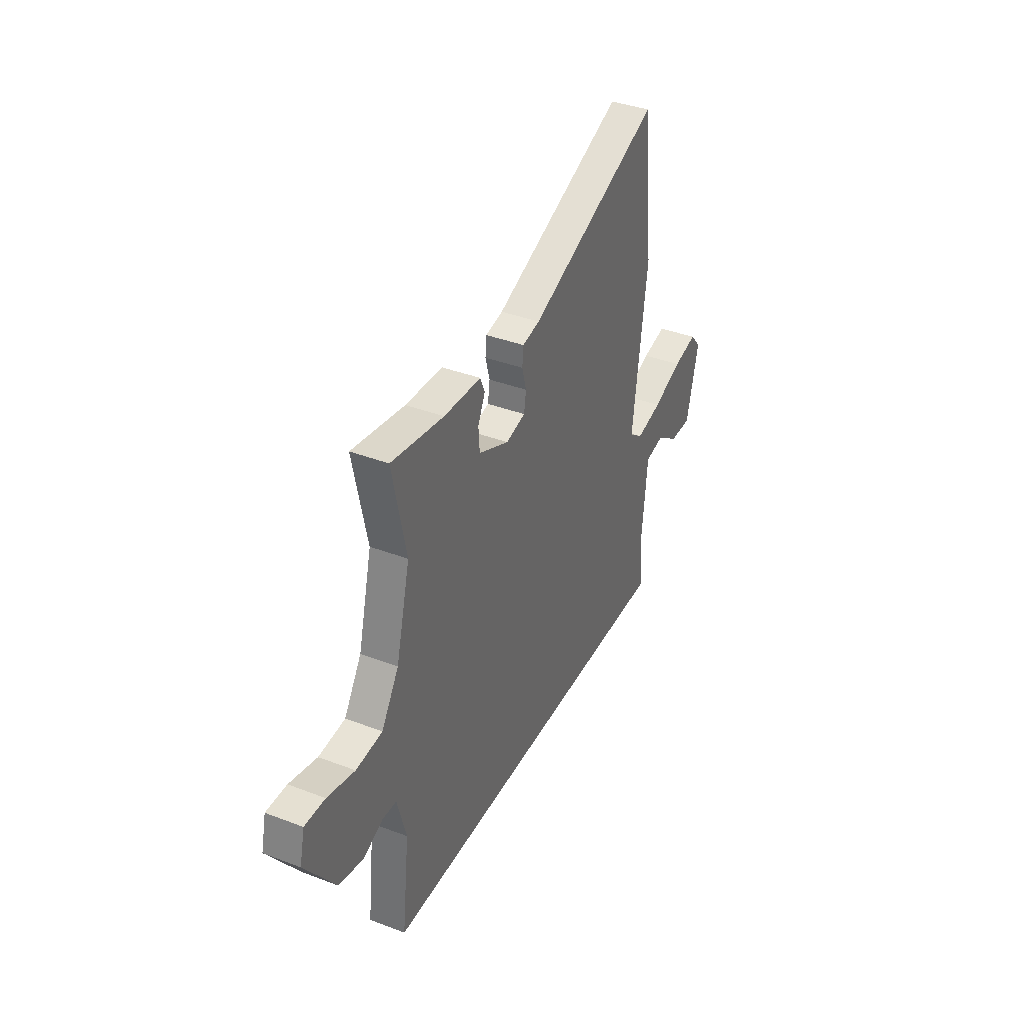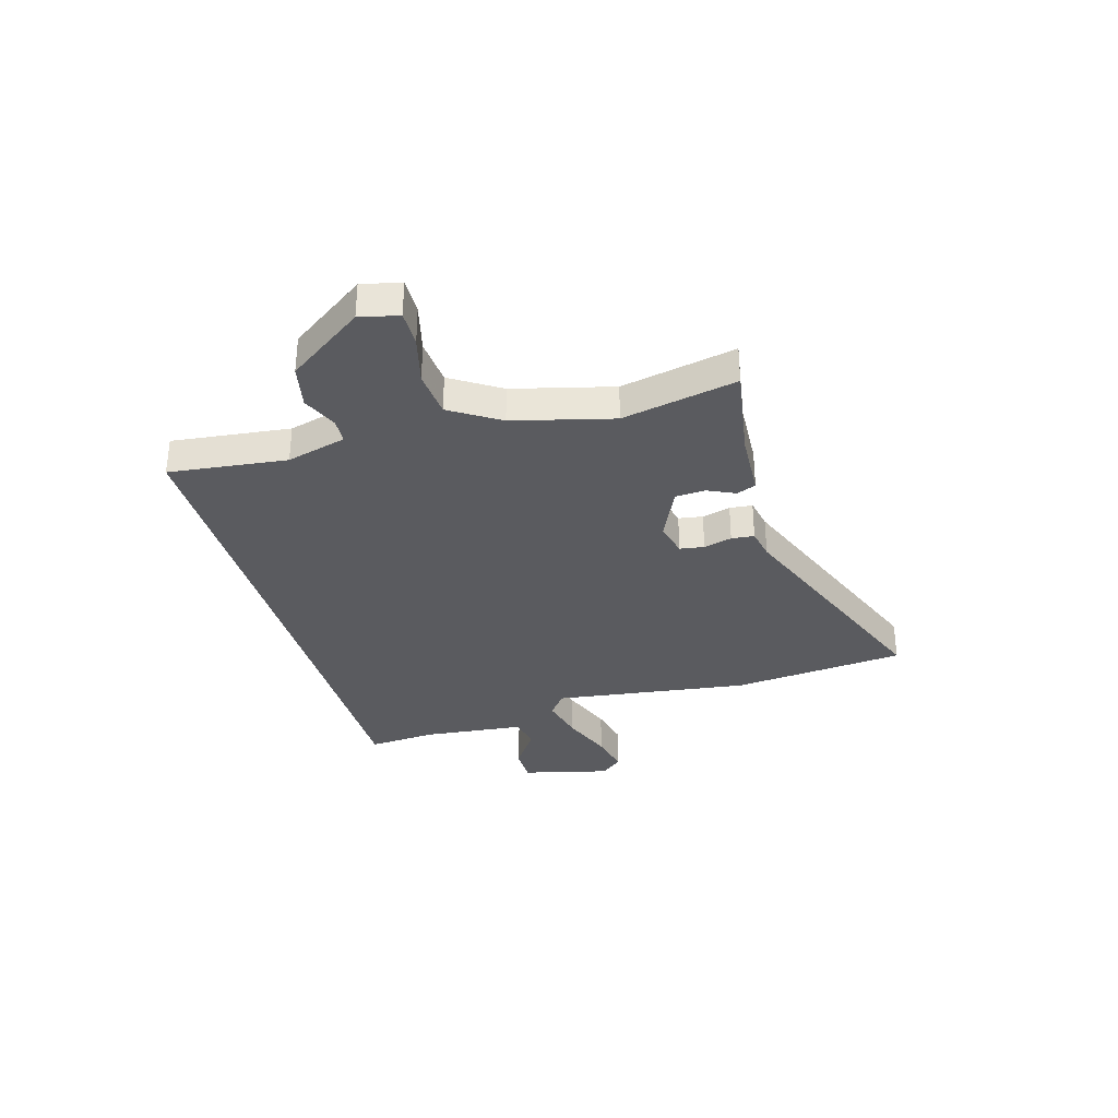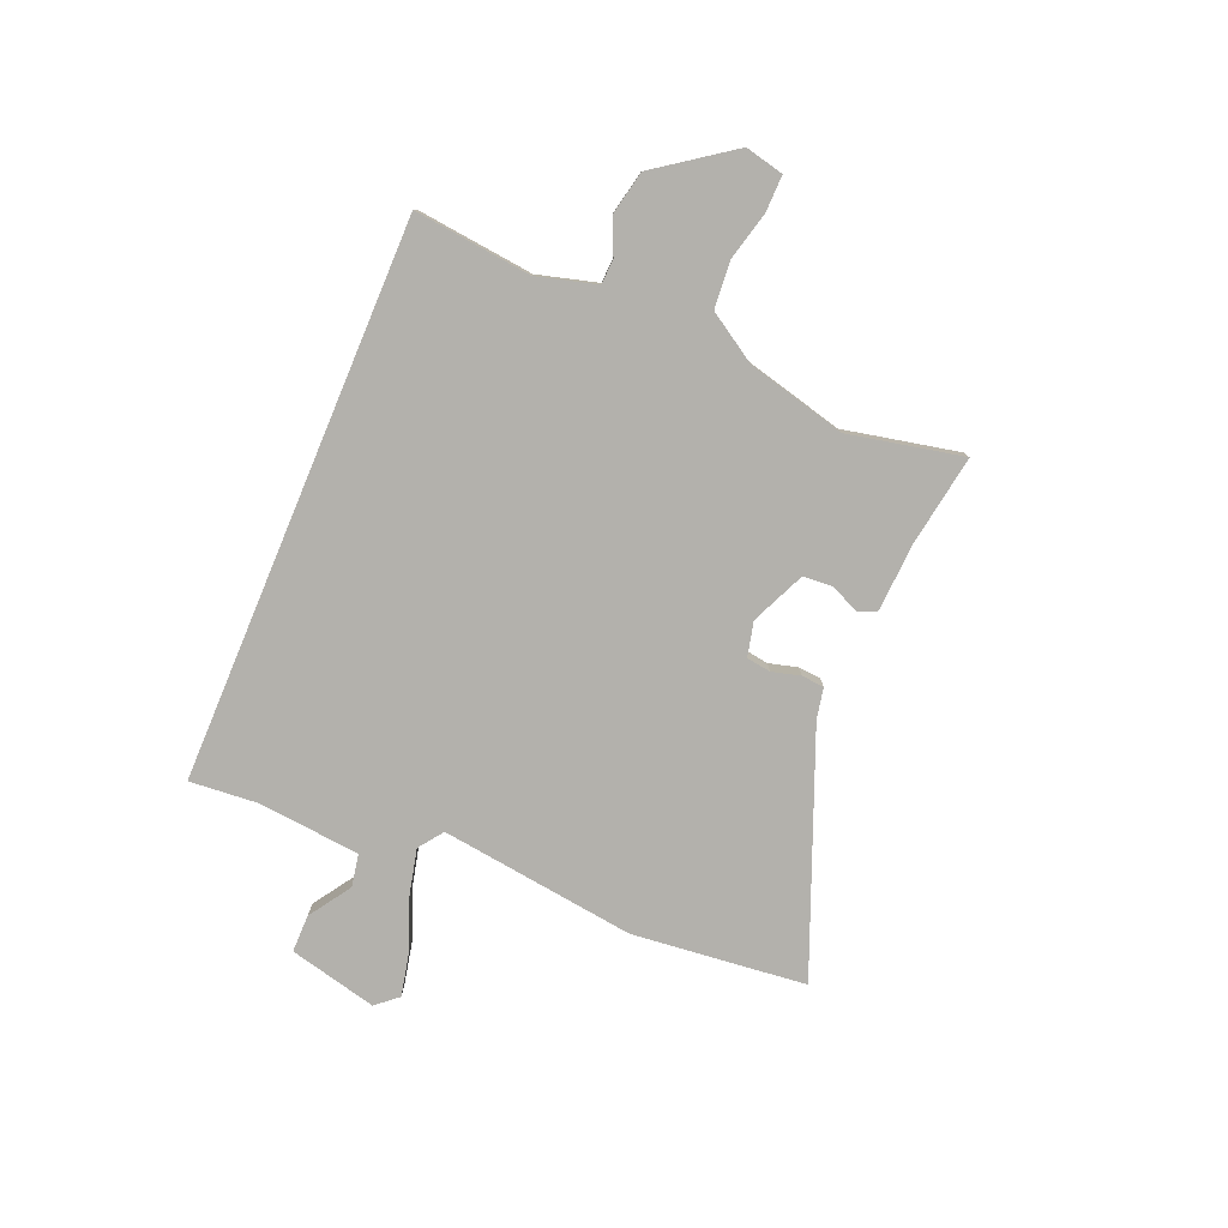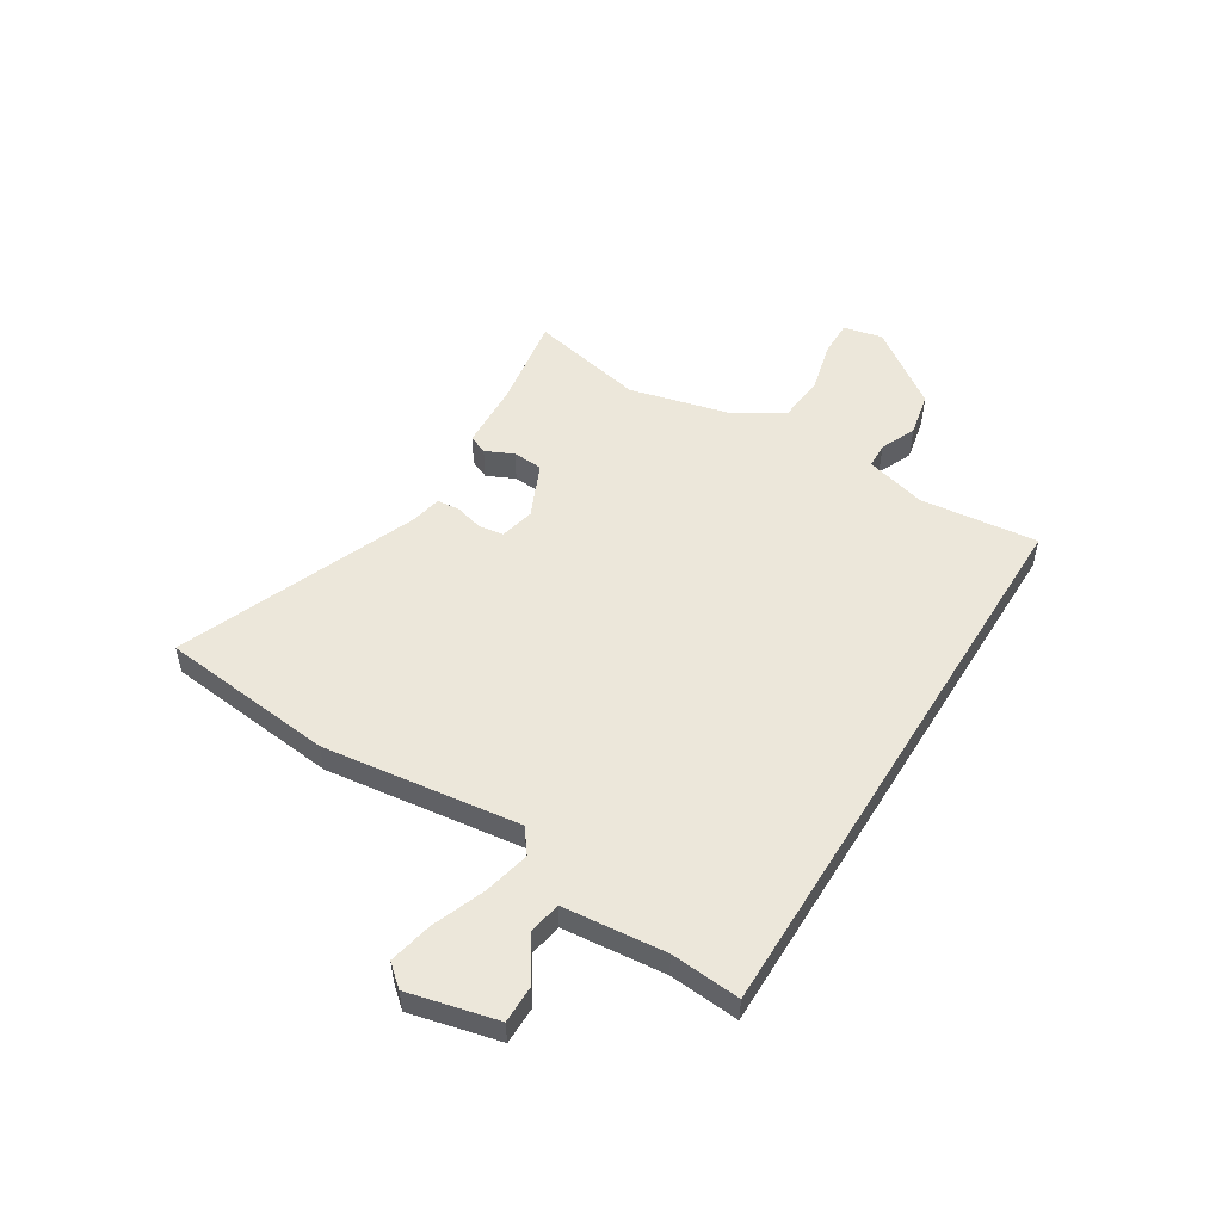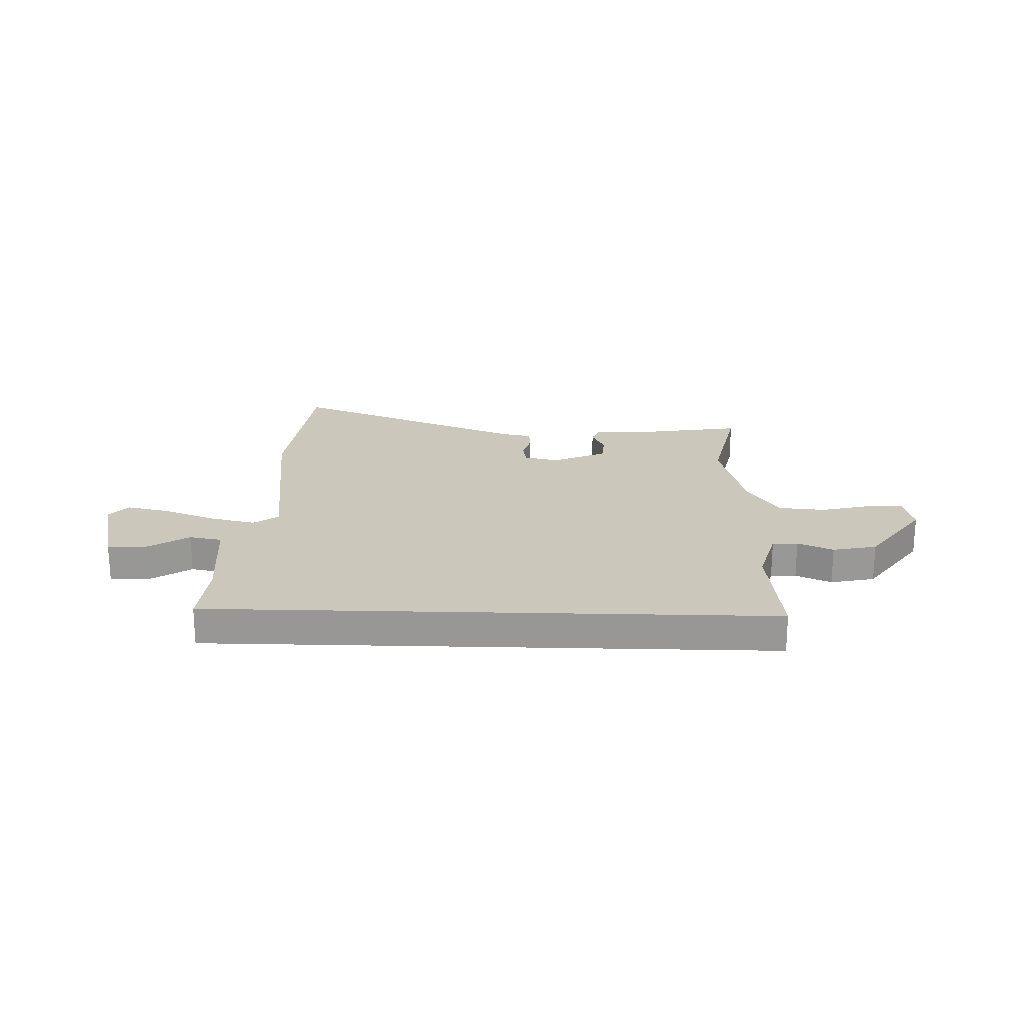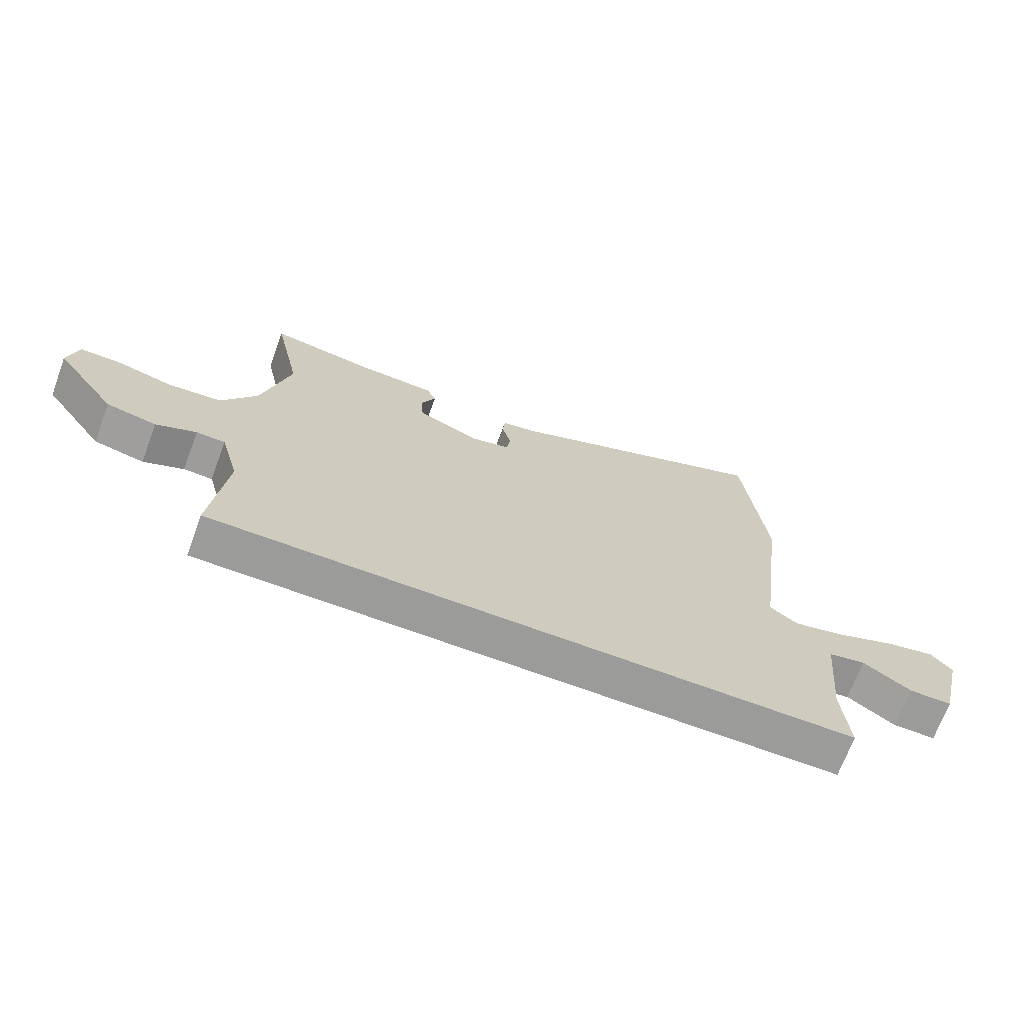
<metadata>
{"format":"obj","ext":"obj","renderer":"f3d","projection":"perspective","resolution":1024,"background":"white","views":[{"elev":38.2,"azim":-64.2,"up":"+Z"},{"elev":-33.0,"azim":-74.2,"up":"+Y"},{"elev":-79.0,"azim":-112.7,"up":"+Y"},{"elev":51.9,"azim":121.7,"up":"+Y"},{"elev":21.6,"azim":-178.3,"up":"+Y"},{"elev":-69.6,"azim":-20.3,"up":"+Z"}]}
</metadata>
<code>
v 0.481 0.07 0.676
v 0.517 0.07 0.339
v 0.468 0.07 -0.041
v 0.515 0.07 -0.076
v 0.604 0.07 -0.055
v 0.705 0.07 -0.016
v 0.788 0.07 0.002
v 0.824 0.07 -0.04
v 0.783 0.07 -0.211
v 0.71 0.07 -0.211
v 0.629 0.07 -0.157
v 0.566 0.07 -0.169
v 0.547 0.07 -0.366
v 0.558 0.07 -0.5
v -0.53 0.07 -0.5
v -0.505 0.07 -0.272
v -0.537 0.07 -0.156
v -0.586 0.07 -0.154
v -0.654 0.07 -0.184
v -0.739 0.07 -0.166
v -0.844 0.07 -0.019
v -0.827 0.07 0.056
v -0.757 0.07 0.055
v -0.662 0.07 0.031
v -0.571 0.07 0.039
v -0.511 0.07 0.134
v -0.463 0.07 0.326
v -0.51 0.07 0.548
v -0.329 0.07 0.519
v -0.201 0.07 0.513
v -0.185 0.07 0.476
v -0.21 0.07 0.422
v -0.206 0.07 0.364
v -0.101 0.07 0.317
v -0.034 0.07 0.333
v -0.027 0.07 0.38
v -0.042 0.07 0.435
v -0.038 0.07 0.479
v 0.022 0.07 0.491
v 0.481 0 0.676
v 0.517 0 0.339
v 0.468 0 -0.041
v 0.515 0 -0.076
v 0.604 0 -0.055
v 0.705 0 -0.016
v 0.788 0 0.002
v 0.824 0 -0.04
v 0.783 0 -0.211
v 0.71 0 -0.211
v 0.629 0 -0.157
v 0.566 0 -0.169
v 0.547 0 -0.366
v 0.558 0 -0.5
v -0.53 0 -0.5
v -0.505 0 -0.272
v -0.537 0 -0.156
v -0.586 0 -0.154
v -0.654 0 -0.184
v -0.739 0 -0.166
v -0.844 0 -0.019
v -0.827 0 0.056
v -0.757 0 0.055
v -0.662 0 0.031
v -0.571 0 0.039
v -0.511 0 0.134
v -0.463 0 0.326
v -0.51 0 0.548
v -0.329 0 0.519
v -0.201 0 0.513
v -0.185 0 0.476
v -0.21 0 0.422
v -0.206 0 0.364
v -0.101 0 0.317
v -0.034 0 0.333
v -0.027 0 0.38
v -0.042 0 0.435
v -0.038 0 0.479
v 0.022 0 0.491
f 36 37 38 39
f 1 2 3
f 39 1 3
f 36 39 3
f 35 36 3
f 34 35 3
f 33 34 3 4
f 29 30 31 32
f 29 32 33
f 28 29 33
f 27 28 33
f 26 27 33 4
f 22 23 24
f 21 22 24
f 20 21 24
f 19 20 24
f 18 19 24
f 17 18 24 25
f 25 26 4
f 17 25 4
f 16 17 4
f 15 16 4
f 14 15 4
f 13 14 4
f 9 10 11
f 8 9 11
f 7 8 11
f 6 7 11
f 5 6 11
f 5 11 12
f 4 5 12
f 4 12 13
f 78 77 76 75
f 42 41 40
f 42 40 78
f 42 78 75
f 42 75 74
f 42 74 73
f 43 42 73 72
f 71 70 69 68
f 72 71 68
f 72 68 67
f 72 67 66
f 43 72 66 65
f 63 62 61
f 63 61 60
f 63 60 59
f 63 59 58
f 63 58 57
f 64 63 57 56
f 43 65 64
f 43 64 56
f 43 56 55
f 43 55 54
f 43 54 53
f 43 53 52
f 50 49 48
f 50 48 47
f 50 47 46
f 50 46 45
f 50 45 44
f 51 50 44
f 51 44 43
f 52 51 43
f 1 40 41 2
f 2 41 42 3
f 3 42 43 4
f 4 43 44 5
f 5 44 45 6
f 6 45 46 7
f 7 46 47 8
f 8 47 48 9
f 9 48 49 10
f 10 49 50 11
f 11 50 51 12
f 12 51 52 13
f 13 52 53 14
f 14 53 54 15
f 15 54 55 16
f 16 55 56 17
f 17 56 57 18
f 18 57 58 19
f 19 58 59 20
f 20 59 60 21
f 21 60 61 22
f 22 61 62 23
f 23 62 63 24
f 24 63 64 25
f 25 64 65 26
f 26 65 66 27
f 27 66 67 28
f 28 67 68 29
f 29 68 69 30
f 30 69 70 31
f 31 70 71 32
f 32 71 72 33
f 33 72 73 34
f 34 73 74 35
f 35 74 75 36
f 36 75 76 37
f 37 76 77 38
f 38 77 78 39
f 39 78 40 1

</code>
